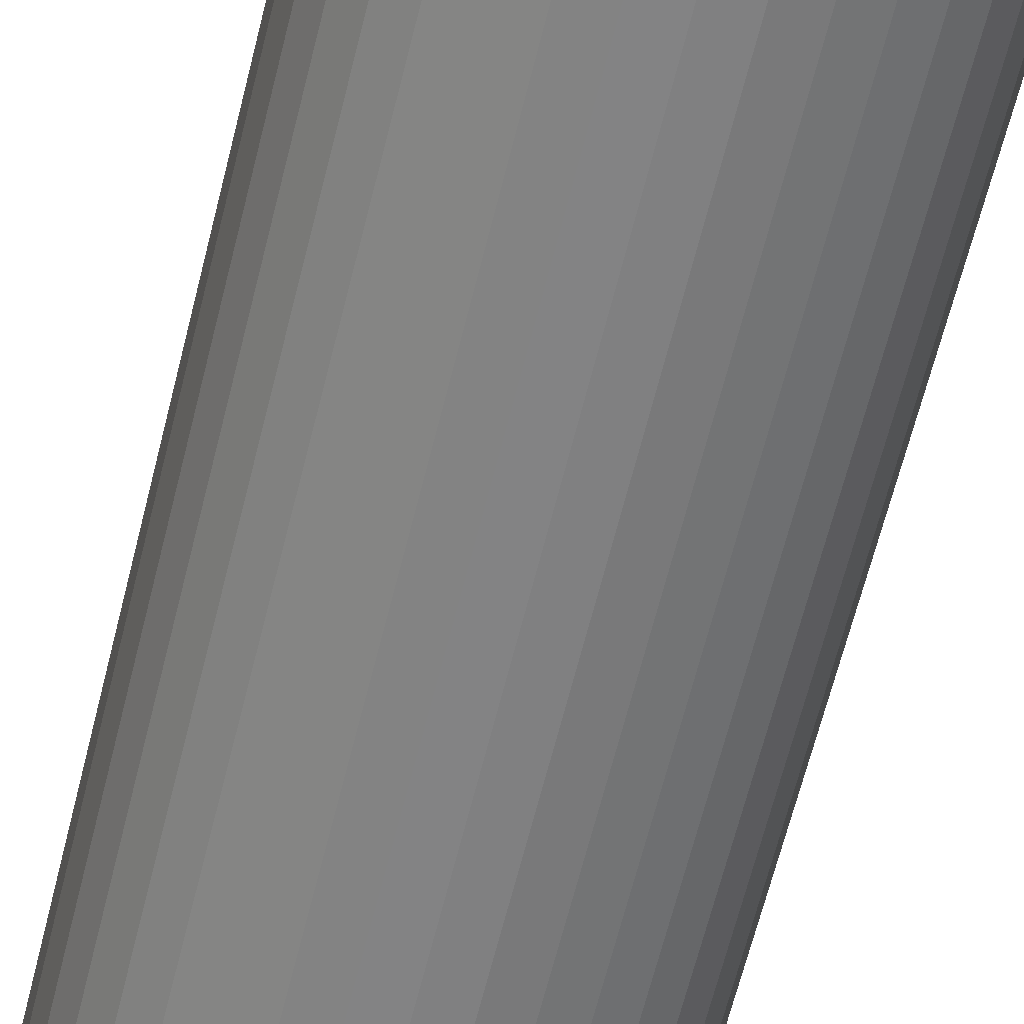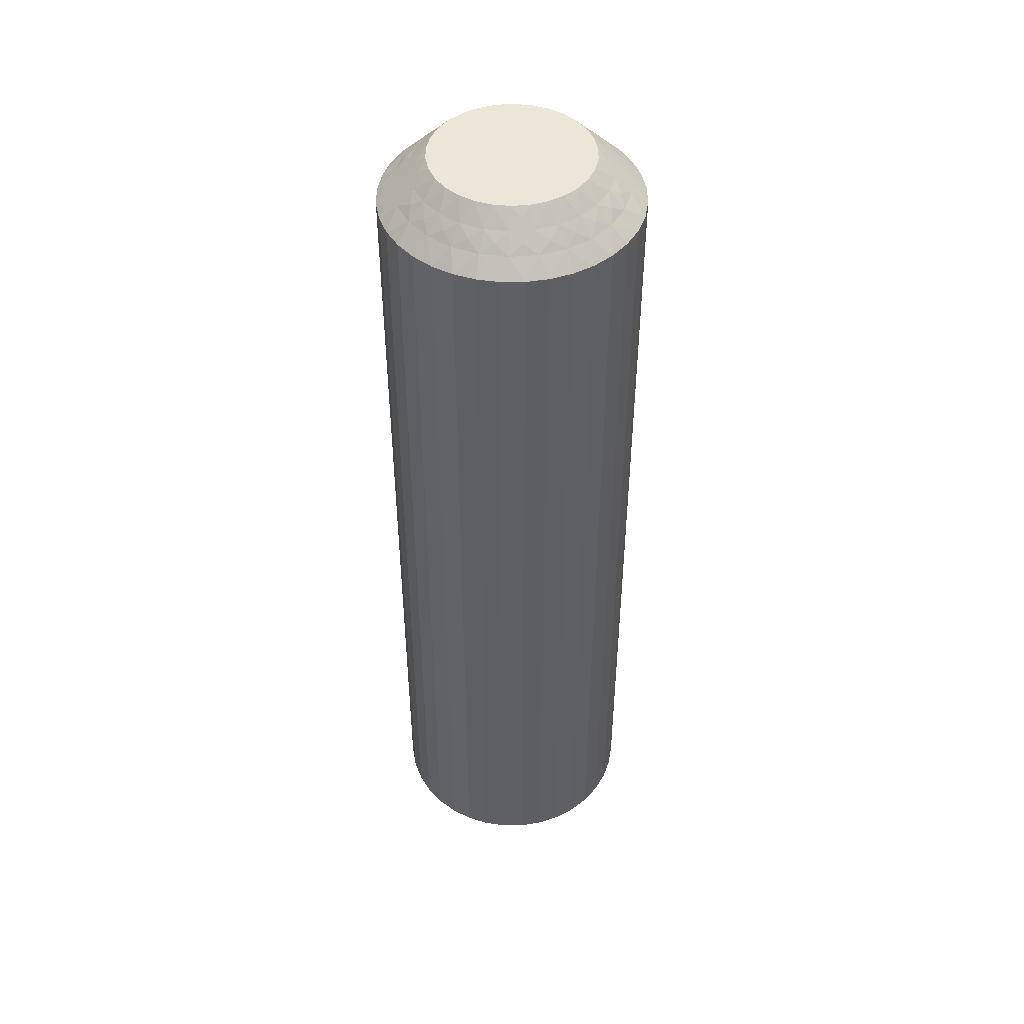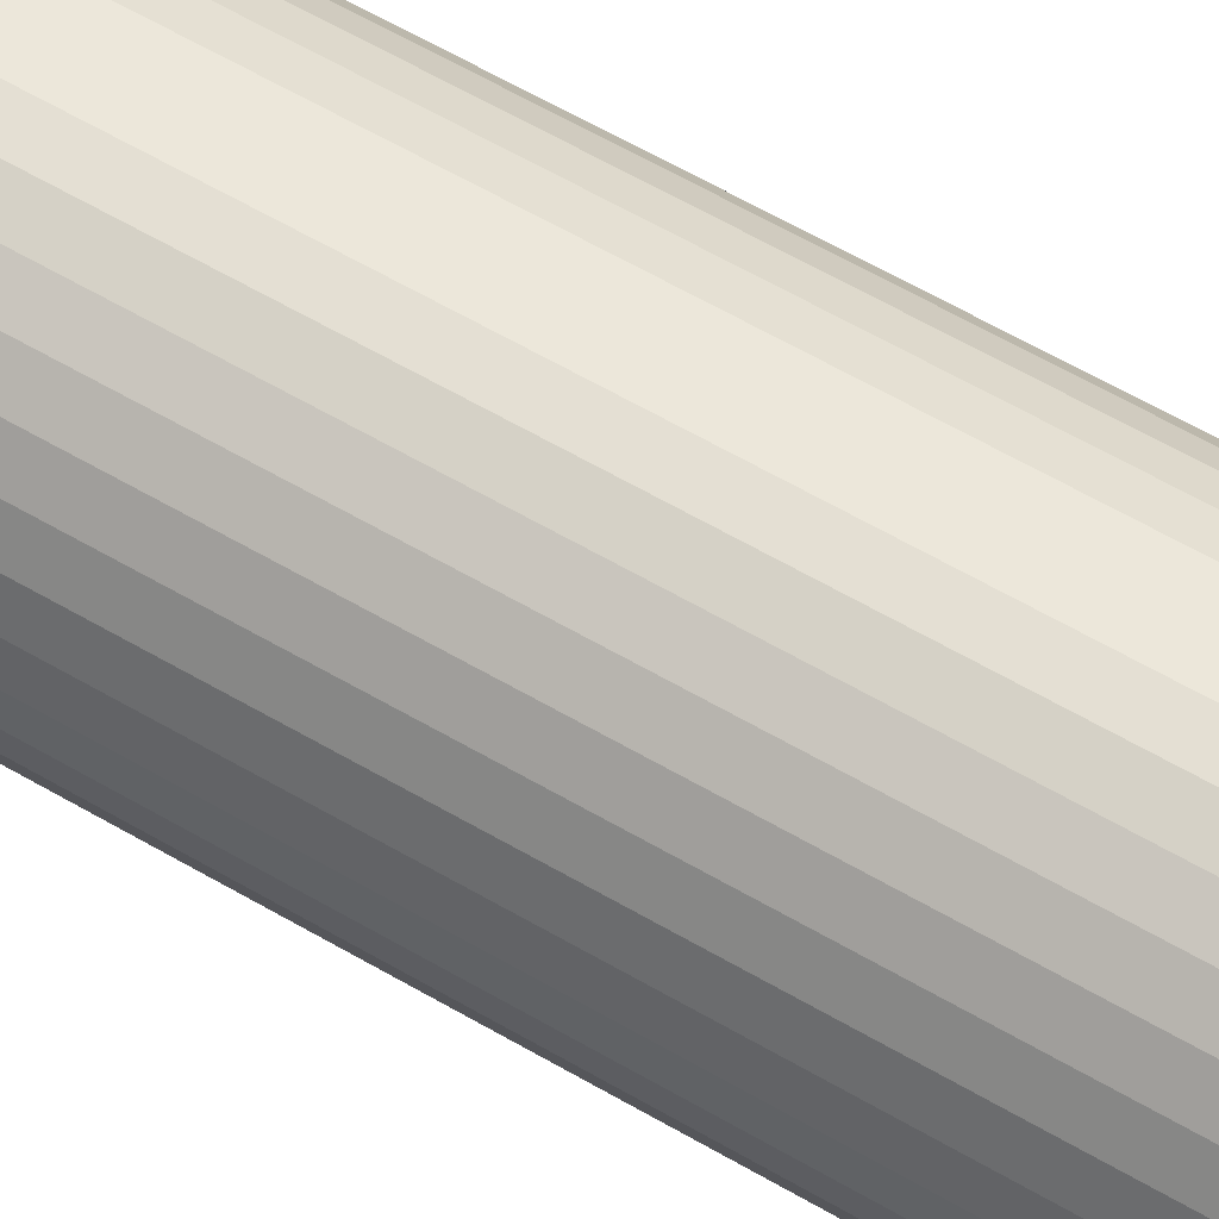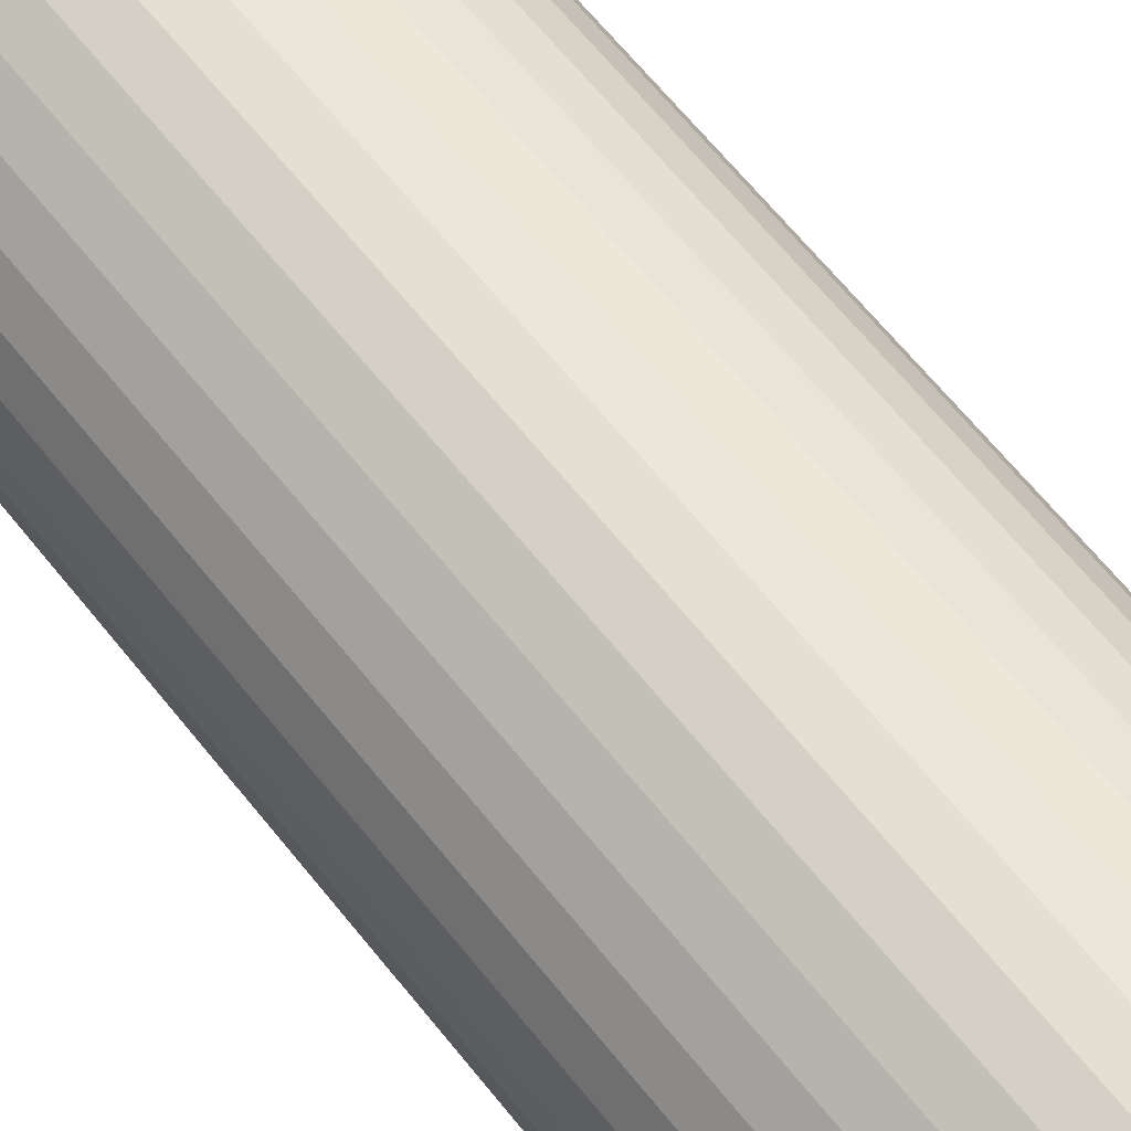
<metadata>
{"format":"obj","ext":"obj","renderer":"f3d","projection":"perspective","resolution":1024,"background":"white","views":[{"elev":-60.6,"azim":-13.5,"up":"+Y"},{"elev":46.5,"azim":-37.0,"up":"+Z"},{"elev":62.8,"azim":-59.6,"up":"+Y"},{"elev":60.0,"azim":142.6,"up":"+Y"}]}
</metadata>
<code>
v 430.2 873.7 -35.25
v 430.3 873.3 -35.5
v 430.5 873.8 -35
v 429.9 873.3 -35.75
v 429.4 873.3 -36
v 430.1 872.9 -36
v 429.7 873.7 -35.5
v 433.1 873.5 -35.5
v 433.7 873.9 -35.5
v 433 874 -35
v 433.4 873.1 -36
v 433.5 872.5 -36.5
v 434.1 872.9 -36.5
v 429.3 873.8 -35.75
v 429.2 874.2 -35.5
v 428.8 873.9 -36
v 434 873.6 -36
v 428.8 874.4 -35.75
v 428.4 874.6 -36
v 428.8 874.9 -35.5
v 428.5 875.1 -35.75
v 432.4 873.2 -35.5
v 432.5 873.7 -35
v 432 873.6 -35
v 428.6 875.5 -35.5
v 428.1 875.5 -36
v 428.3 875.9 -35.75
v 428.1 876.3 -36
v 428.6 876.3 -35.5
v 432.6 872.7 -36
v 432.8 872.3 -36.5
v 428.4 876.7 -35.75
v 428.2 877.1 -36
v 432.2 872.1 -36.5
v 428.7 877 -35.5
v 429.1 877.2 -35.25
v 429.2 876.9 -35
v 429.4 877.4 -35
v 431.7 873.1 -35.5
v 428.8 877.3 -35.5
v 428.2 878.2 -36.5
v 431.5 873.6 -35
v 428.2 877.6 -36.25
v 427.9 877.5 -36.5
v 431.8 872.6 -36
v 431.5 872.1 -36.5
v 431 873.1 -35.5
v 431 873.6 -35
v 430.9 872.6 -36
v 430.8 872.1 -36.5
v 430.1 872.3 -36.5
v 429.5 872.7 -36.5
v 430.1 874.1 -35
v 429.7 874.4 -35
v 428.9 873.1 -36.5
v 429.4 874.9 -35
v 428.4 873.6 -36.5
v 428.1 874.2 -36.5
v 429.2 875.4 -35
v 427.8 874.8 -36.5
v 429.1 875.9 -35
v 427.6 875.5 -36.5
v 427.6 876.2 -36.5
v 429.1 876.4 -35
v 427.7 876.9 -36.5
v 433.7 874.3 -35.25
v 433.7 874.8 -35
v 433.4 874.3 -35
v 433.9 874.2 -35.5
v 435 874 -36.5
v 434.5 873.7 -36.25
v 434.6 873.4 -36.5
v 433.6 873.5 -35.75
v 432.9 873.1 -35.75
v 432.1 872.9 -35.75
v 431.4 872.8 -35.75
v 430.6 873 -35.75
v 430.1 873.7 -64.75
v 430.5 873.8 -65
v 430.3 873.3 -64.5
v 428.6 876.3 -64.5
v 429.1 876.4 -65
v 429.1 875.9 -65
v 429.7 873.7 -64.5
v 430 874.1 -65
v 429.9 873.3 -64.25
v 430.1 872.9 -64
v 429.4 873.3 -64
v 428.7 877 -64.5
v 428.1 876.3 -64
v 427.6 876.2 -63.5
v 427.7 876.9 -63.5
v 430.6 873 -64.25
v 431 873.1 -64.5
v 430.9 872.6 -64
v 428.2 877.1 -64
v 431.4 872.8 -64.25
v 431.8 872.6 -64
v 431.7 873.1 -64.5
v 432.1 872.9 -64.25
v 428.6 875.5 -64.5
v 429.2 875.4 -65
v 432.4 873.2 -64.5
v 432.6 872.7 -64
v 432.9 873.1 -64.25
v 433.4 873.1 -64
v 433.1 873.5 -64.5
v 428.1 875.5 -64
v 427.6 875.5 -63.5
v 433.6 873.5 -64.25
v 434 873.6 -64
v 427.8 874.8 -63.5
v 433.7 873.9 -64.5
v 433.7 874.3 -64.75
v 433.4 874.3 -65
v 433.7 874.8 -65
v 428.8 874.9 -64.5
v 433.9 874.2 -64.5
v 435 874 -63.5
v 429.4 874.9 -65
v 434.5 873.7 -63.75
v 434.6 873.4 -63.5
v 428.4 874.6 -64
v 428.1 874.2 -63.5
v 429.2 874.2 -64.5
v 429.7 874.4 -65
v 428.8 873.9 -64
v 428.4 873.6 -63.5
v 428.9 873.1 -63.5
v 429.5 872.7 -63.5
v 431 873.6 -65
v 430.1 872.3 -63.5
v 431.5 873.6 -65
v 430.8 872.1 -63.5
v 431.5 872.1 -63.5
v 432 873.6 -65
v 432.2 872.1 -63.5
v 432.5 873.7 -65
v 432.8 872.3 -63.5
v 433.5 872.5 -63.5
v 433 874 -65
v 434.1 872.9 -63.5
v 429.1 877.2 -64.75
v 429.4 877.4 -65
v 429.2 876.9 -65
v 428.8 877.3 -64.5
v 428.2 878.2 -63.5
v 428.2 877.6 -63.75
v 427.9 877.5 -63.5
v 428.4 876.7 -64.25
v 428.3 875.9 -64.25
v 428.5 875.1 -64.25
v 428.8 874.4 -64.25
v 429.3 873.8 -64.25
v 435.3 874.6 -63.5
v 435.3 874.6 -36.5
v 435.5 875.3 -63.5
v 435.5 875.3 -36.5
v 435.6 875.9 -63.5
v 435.6 875.9 -36.5
v 435.5 876.6 -63.5
v 435.5 876.6 -36.5
v 435.4 877.3 -63.5
v 435.4 877.3 -36.5
v 435.1 878 -63.5
v 435.1 878 -36.5
v 434.7 878.5 -63.5
v 434.7 878.5 -36.5
v 434.2 879.1 -63.5
v 434.2 879.1 -36.5
v 433.7 879.5 -63.5
v 433.7 879.5 -36.5
v 433 879.8 -63.5
v 433 879.8 -36.5
v 432.4 880 -63.5
v 432.4 880 -36.5
v 431.7 880.1 -63.5
v 431.7 880.1 -36.5
v 431 880 -63.5
v 431 880 -36.5
v 430.3 879.9 -63.5
v 430.3 879.9 -36.5
v 429.7 879.6 -63.5
v 429.7 879.6 -36.5
v 429.1 879.2 -63.5
v 429.1 879.2 -36.5
v 428.6 878.7 -63.5
v 428.6 878.7 -36.5
v 434.1 875.7 -65
v 433.9 875.2 -65
v 431.6 878.6 -65
v 429.8 877.8 -65
v 430.2 878.1 -65
v 430.6 878.4 -65
v 431.1 878.5 -65
v 432.2 878.5 -65
v 432.7 878.3 -65
v 433.1 878 -65
v 433.5 877.7 -65
v 433.8 877.2 -65
v 434 876.8 -65
v 434.1 876.3 -65
v 434.1 875.7 -35
v 431.6 878.6 -35
v 432.7 878.3 -35
v 432.2 878.5 -35
v 434 876.8 -35
v 434.1 876.3 -35
v 433.8 877.2 -35
v 433.5 877.7 -35
v 433.1 878 -35
v 431.1 878.5 -35
v 430.6 878.4 -35
v 430.2 878.1 -35
v 429.8 877.8 -35
v 433.9 875.2 -35
v 433 878.4 -64.75
v 434.6 875.9 -64.5
v 432.8 878.8 -64.5
v 433.4 878.4 -64.5
v 433.3 878.8 -64.25
v 433.8 878.8 -64
v 433 879.2 -64
v 434.4 875.1 -64.5
v 435.1 875.8 -64
v 432.6 879.2 -64.25
v 432.1 879 -64.5
v 432.2 879.5 -64
v 434.9 875 -64
v 431.8 879.3 -64.25
v 431.4 879.6 -64
v 431.4 879.1 -64.5
v 434.5 876.6 -64.5
v 431 879.3 -64.25
v 430.7 878.9 -64.5
v 430.6 879.4 -64
v 430.3 879 -64.25
v 430 878.6 -64.5
v 429.8 879.1 -64
v 435 876.7 -64
v 429.6 878.6 -64.25
v 429.5 878.2 -64.5
v 429.1 878.6 -64
v 429.4 877.8 -64.75
v 434.3 877.3 -64.5
v 429.2 877.9 -64.5
v 428.6 878.4 -63.75
v 434.8 877.5 -64
v 434 877.9 -64.5
v 434.3 878.2 -64
v 434.1 874.9 -64.75
v 434.3 874.8 -64.5
v 435 874.5 -63.75
v 434.8 875.4 -64.25
v 434.8 876.2 -64.25
v 434.7 877 -64.25
v 434.4 877.7 -64.25
v 433.9 878.3 -64.25
v 433 878.4 -35.25
v 433.4 878.4 -35.5
v 432.8 878.8 -35.5
v 433.3 878.8 -35.75
v 433 879.2 -36
v 433.8 878.8 -36
v 430 878.6 -35.5
v 429.5 878.2 -35.5
v 429.8 879.1 -36
v 433.9 878.3 -35.75
v 434 877.9 -35.5
v 434.3 878.2 -36
v 429.1 878.6 -36
v 434.4 877.7 -35.75
v 434.8 877.5 -36
v 434.3 877.3 -35.5
v 430.7 878.9 -35.5
v 434.7 877 -35.75
v 434.5 876.6 -35.5
v 435 876.7 -36
v 434.8 876.2 -35.75
v 434.6 875.9 -35.5
v 435.1 875.8 -36
v 430.6 879.4 -36
v 434.8 875.4 -35.75
v 434.4 875.1 -35.5
v 434.9 875 -36
v 434.1 874.9 -35.25
v 431.4 879.1 -35.5
v 434.3 874.8 -35.5
v 435 874.5 -36.25
v 431.4 879.6 -36
v 432.1 879 -35.5
v 432.2 879.5 -36
v 429.4 877.8 -35.25
v 429.2 877.9 -35.5
v 428.6 878.4 -36.25
v 429.6 878.6 -35.75
v 430.3 879 -35.75
v 431 879.3 -35.75
v 431.8 879.3 -35.75
v 432.6 879.2 -35.75
f 1 2 3
f 4 5 6
f 4 6 2
f 4 7 5
f 8 9 10
f 4 1 7
f 4 2 1
f 11 12 13
f 14 7 15
f 14 16 5
f 14 5 7
f 11 13 17
f 14 15 16
f 18 19 16
f 18 20 19
f 18 15 20
f 18 16 15
f 21 19 20
f 22 23 24
f 21 25 26
f 21 26 19
f 21 20 25
f 22 8 23
f 27 28 26
f 27 26 25
f 27 25 29
f 27 29 28
f 30 31 12
f 32 33 28
f 30 34 31
f 32 28 29
f 32 29 35
f 32 35 33
f 36 35 37
f 36 37 38
f 30 12 11
f 39 22 24
f 40 38 41
f 39 24 42
f 40 35 36
f 40 36 38
f 40 33 35
f 43 41 44
f 43 44 33
f 45 46 34
f 43 40 41
f 43 33 40
f 45 34 30
f 47 42 48
f 47 39 42
f 49 50 46
f 49 51 50
f 49 46 45
f 2 48 3
f 2 47 48
f 6 52 51
f 6 51 49
f 7 53 54
f 5 55 52
f 5 52 6
f 15 54 56
f 15 7 54
f 16 57 55
f 16 58 57
f 16 55 5
f 20 56 59
f 20 15 56
f 19 58 16
f 19 60 58
f 25 59 61
f 25 20 59
f 26 60 19
f 26 62 60
f 26 63 62
f 29 61 64
f 29 25 61
f 28 63 26
f 28 65 63
f 35 64 37
f 35 29 64
f 33 65 28
f 33 44 65
f 66 67 68
f 66 68 9
f 69 70 67
f 69 67 66
f 69 66 9
f 69 9 17
f 71 72 70
f 71 70 69
f 71 69 17
f 71 17 72
f 73 9 8
f 73 11 17
f 73 17 9
f 73 8 11
f 74 8 22
f 74 30 11
f 74 22 30
f 74 11 8
f 9 68 10
f 75 45 30
f 75 30 22
f 75 22 39
f 75 39 45
f 76 47 49
f 76 49 45
f 76 45 39
f 76 39 47
f 17 13 72
f 77 47 2
f 77 49 47
f 77 2 6
f 77 6 49
f 1 3 53
f 1 53 7
f 8 10 23
f 78 79 80
f 81 82 83
f 78 84 85
f 86 87 88
f 86 88 84
f 86 80 87
f 81 89 82
f 86 78 80
f 86 84 78
f 90 91 92
f 93 80 94
f 93 95 87
f 93 87 80
f 90 92 96
f 93 94 95
f 97 98 95
f 97 99 98
f 97 94 99
f 97 95 94
f 100 98 99
f 101 83 102
f 100 103 104
f 100 104 98
f 100 99 103
f 101 81 83
f 105 106 104
f 105 104 103
f 105 103 107
f 105 107 106
f 108 109 91
f 110 111 106
f 108 112 109
f 110 106 107
f 110 107 113
f 110 113 111
f 114 113 115
f 114 115 116
f 108 91 90
f 117 101 102
f 118 116 119
f 117 102 120
f 118 113 114
f 118 114 116
f 118 111 113
f 121 119 122
f 121 122 111
f 123 124 112
f 121 118 119
f 121 111 118
f 123 112 108
f 125 120 126
f 125 117 120
f 127 128 124
f 127 129 128
f 127 124 123
f 84 126 85
f 84 125 126
f 88 130 129
f 88 129 127
f 80 79 131
f 87 132 130
f 87 130 88
f 94 131 133
f 94 80 131
f 95 134 132
f 95 135 134
f 95 132 87
f 99 133 136
f 99 94 133
f 98 135 95
f 98 137 135
f 103 136 138
f 103 99 136
f 104 137 98
f 104 139 137
f 104 140 139
f 107 138 141
f 107 103 138
f 106 140 104
f 106 142 140
f 113 141 115
f 113 107 141
f 111 142 106
f 111 122 142
f 143 144 145
f 143 145 89
f 146 147 144
f 146 144 143
f 146 143 89
f 146 89 96
f 148 149 147
f 148 147 146
f 148 146 96
f 148 96 149
f 150 89 81
f 150 90 96
f 150 96 89
f 150 81 90
f 151 81 101
f 151 108 90
f 151 101 108
f 151 90 81
f 89 145 82
f 152 123 108
f 152 108 101
f 152 101 117
f 152 117 123
f 153 125 127
f 153 127 123
f 153 123 117
f 153 117 125
f 96 92 149
f 154 125 84
f 154 127 125
f 154 84 88
f 154 88 127
f 78 85 79
f 41 147 149
f 44 149 92
f 44 41 149
f 65 92 91
f 65 44 92
f 63 91 109
f 63 65 91
f 62 109 112
f 62 63 109
f 60 112 124
f 60 62 112
f 58 124 128
f 58 60 124
f 57 128 129
f 57 58 128
f 55 129 130
f 55 57 129
f 52 130 132
f 52 55 130
f 51 132 134
f 51 52 132
f 50 134 135
f 50 51 134
f 46 135 137
f 46 50 135
f 34 137 139
f 34 46 137
f 31 139 140
f 31 34 139
f 12 31 140
f 12 140 142
f 13 12 142
f 13 142 122
f 72 13 122
f 72 122 119
f 70 72 119
f 70 119 155
f 156 155 157
f 156 70 155
f 158 157 159
f 158 156 157
f 160 159 161
f 160 158 159
f 162 161 163
f 162 160 161
f 164 163 165
f 164 162 163
f 166 165 167
f 166 164 165
f 168 167 169
f 168 166 167
f 170 169 171
f 170 168 169
f 172 171 173
f 172 170 171
f 174 173 175
f 174 172 173
f 176 175 177
f 176 174 175
f 178 177 179
f 178 176 177
f 180 179 181
f 180 178 179
f 182 181 183
f 182 180 181
f 184 182 183
f 184 183 185
f 186 184 185
f 186 185 187
f 188 186 187
f 188 187 147
f 41 188 147
f 136 189 190
f 136 190 116
f 136 116 115
f 136 115 141
f 136 141 138
f 136 133 131
f 136 131 79
f 136 144 191
f 136 82 144
f 136 120 82
f 136 191 189
f 136 79 120
f 192 193 194
f 192 194 195
f 144 195 191
f 144 192 195
f 82 145 144
f 120 102 83
f 120 83 82
f 189 191 196
f 189 196 197
f 189 197 198
f 189 198 199
f 189 199 200
f 189 200 201
f 189 201 202
f 79 85 126
f 79 126 120
f 68 23 10
f 37 24 38
f 42 24 48
f 56 24 61
f 61 24 37
f 38 24 203
f 48 24 56
f 68 24 23
f 203 24 68
f 204 205 206
f 64 61 37
f 59 56 61
f 207 203 208
f 209 203 207
f 210 203 209
f 211 203 210
f 205 203 211
f 212 203 204
f 213 203 212
f 214 203 213
f 215 203 214
f 38 203 215
f 204 203 205
f 203 67 216
f 53 3 54
f 203 68 67
f 54 48 56
f 3 48 54
f 217 198 197
f 218 189 202
f 217 197 219
f 217 220 198
f 221 222 220
f 221 219 223
f 221 217 219
f 218 224 189
f 221 220 217
f 225 159 157
f 221 223 222
f 226 219 227
f 226 228 223
f 226 223 219
f 225 157 229
f 226 227 228
f 230 231 228
f 230 232 231
f 230 227 232
f 230 228 227
f 233 202 201
f 234 231 232
f 234 235 236
f 234 236 231
f 234 232 235
f 237 235 238
f 233 218 202
f 237 239 236
f 237 236 235
f 237 238 239
f 240 161 159
f 241 242 243
f 240 163 161
f 241 239 238
f 241 243 239
f 241 238 242
f 244 192 144
f 240 159 225
f 245 233 201
f 244 242 192
f 245 201 200
f 246 243 242
f 246 144 147
f 246 244 144
f 246 242 244
f 247 147 187
f 248 165 163
f 247 187 243
f 247 243 246
f 248 163 240
f 247 246 147
f 249 200 199
f 249 245 200
f 250 167 165
f 250 169 167
f 250 165 248
f 220 199 198
f 220 249 199
f 222 171 169
f 222 169 250
f 219 197 196
f 223 171 222
f 223 173 171
f 227 196 191
f 227 219 196
f 228 175 173
f 228 177 175
f 228 173 223
f 232 191 195
f 232 227 191
f 231 177 228
f 231 179 177
f 235 195 194
f 235 232 195
f 236 179 231
f 236 181 179
f 236 183 181
f 238 194 193
f 238 235 194
f 239 183 236
f 239 185 183
f 242 193 192
f 242 238 193
f 243 185 239
f 243 187 185
f 251 116 190
f 251 190 224
f 252 119 116
f 252 251 224
f 252 224 229
f 252 116 251
f 253 155 119
f 253 119 252
f 253 229 155
f 253 252 229
f 254 229 224
f 254 224 218
f 254 225 229
f 254 218 225
f 255 240 225
f 255 218 233
f 255 233 240
f 255 225 218
f 224 190 189
f 256 245 248
f 256 240 233
f 256 233 245
f 256 248 240
f 257 248 245
f 257 249 250
f 257 250 248
f 257 245 249
f 229 157 155
f 258 222 250
f 258 249 220
f 258 220 222
f 258 250 249
f 259 211 260
f 259 261 205
f 262 263 261
f 262 260 264
f 262 259 260
f 265 266 214
f 262 261 259
f 267 184 186
f 262 264 263
f 268 260 269
f 268 270 264
f 268 264 260
f 267 186 271
f 268 269 270
f 272 273 270
f 272 274 273
f 272 269 274
f 272 270 269
f 275 213 212
f 276 273 274
f 276 277 278
f 276 278 273
f 276 274 277
f 279 277 280
f 275 265 213
f 279 281 278
f 279 278 277
f 279 280 281
f 282 182 184
f 283 284 285
f 282 180 182
f 283 281 280
f 283 285 281
f 283 280 284
f 286 216 67
f 282 184 267
f 287 275 212
f 286 284 216
f 287 212 204
f 288 285 284
f 288 67 70
f 288 286 67
f 288 284 286
f 289 70 156
f 290 178 180
f 289 156 285
f 289 285 288
f 290 180 282
f 289 288 70
f 291 204 206
f 291 287 204
f 292 176 178
f 292 174 176
f 292 178 290
f 261 206 205
f 261 291 206
f 263 172 174
f 263 174 292
f 260 211 210
f 264 172 263
f 264 170 172
f 269 210 209
f 269 260 210
f 270 168 170
f 270 166 168
f 270 170 264
f 274 209 207
f 274 269 209
f 273 166 270
f 273 164 166
f 277 207 208
f 277 274 207
f 278 164 273
f 278 162 164
f 278 160 162
f 280 208 203
f 280 277 208
f 281 160 278
f 281 158 160
f 284 203 216
f 284 280 203
f 285 158 281
f 285 156 158
f 293 38 215
f 293 215 266
f 294 41 38
f 294 293 266
f 294 266 271
f 294 38 293
f 295 188 41
f 295 41 294
f 295 271 188
f 295 294 271
f 296 271 266
f 296 266 265
f 296 267 271
f 296 265 267
f 297 282 267
f 297 265 275
f 297 275 282
f 297 267 265
f 266 215 214
f 298 287 290
f 298 282 275
f 298 275 287
f 298 290 282
f 299 290 287
f 299 291 292
f 299 292 290
f 299 287 291
f 271 186 188
f 300 263 292
f 300 291 261
f 300 261 263
f 300 292 291
f 259 205 211
f 265 214 213

</code>
